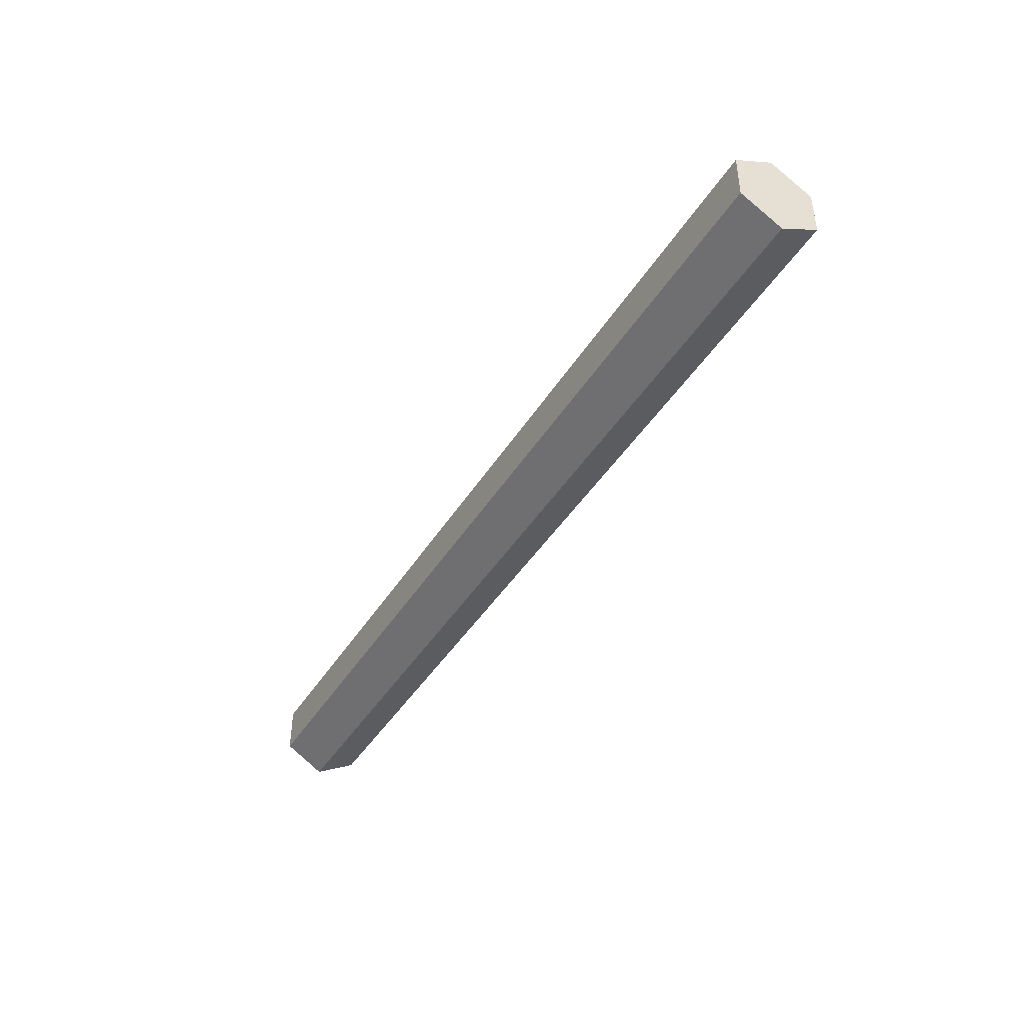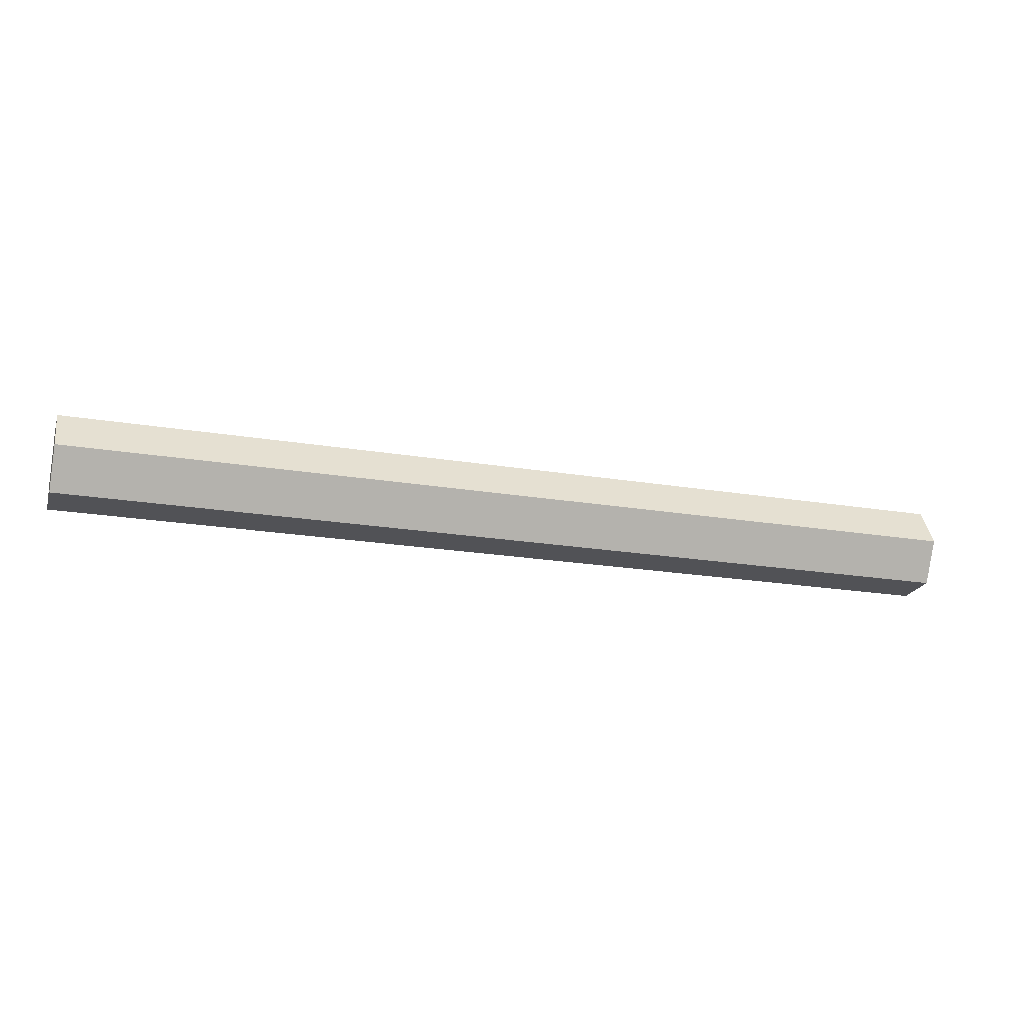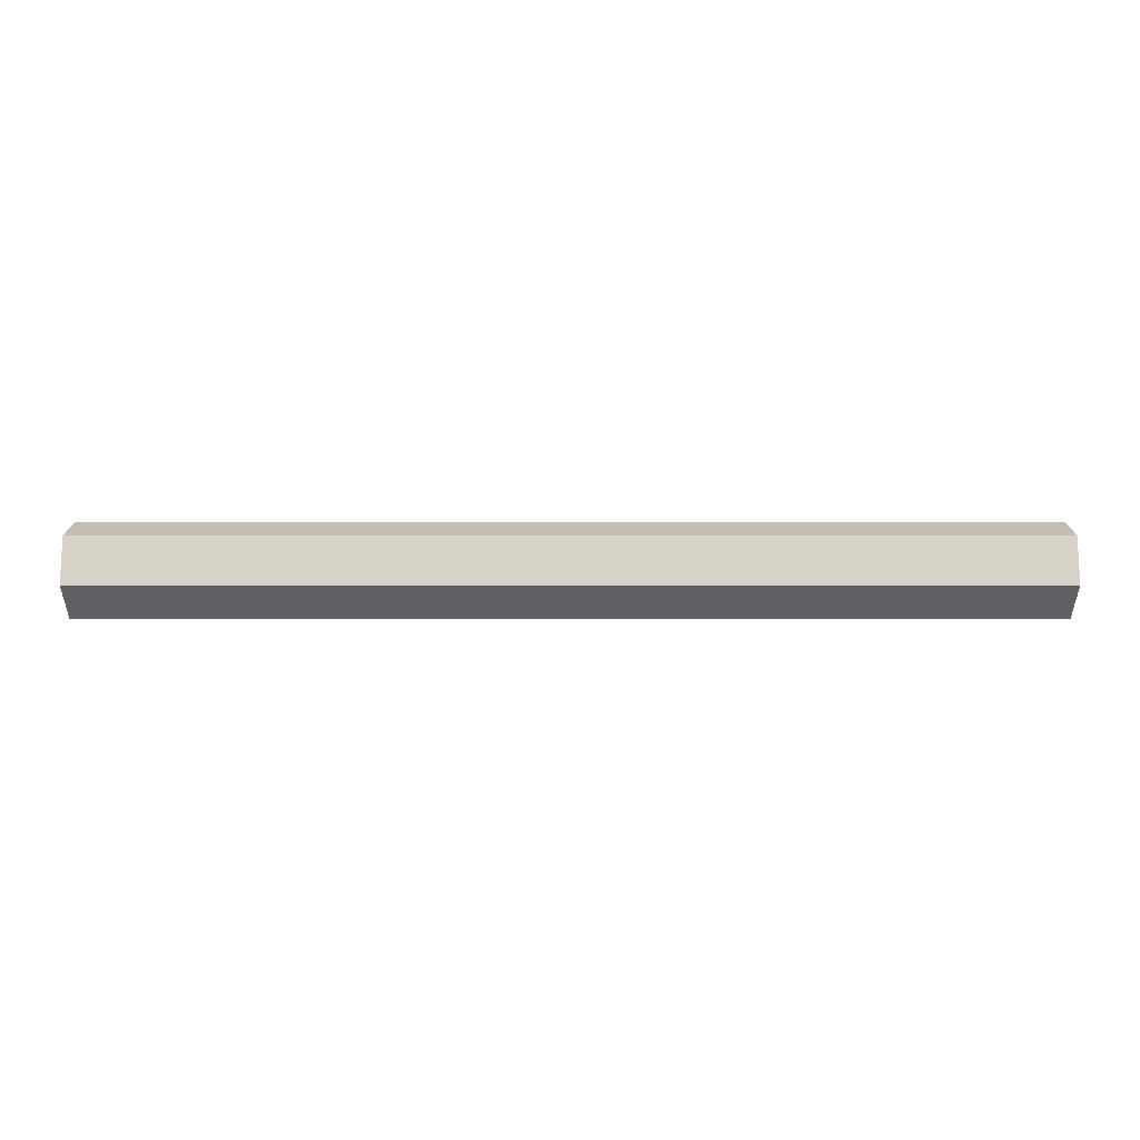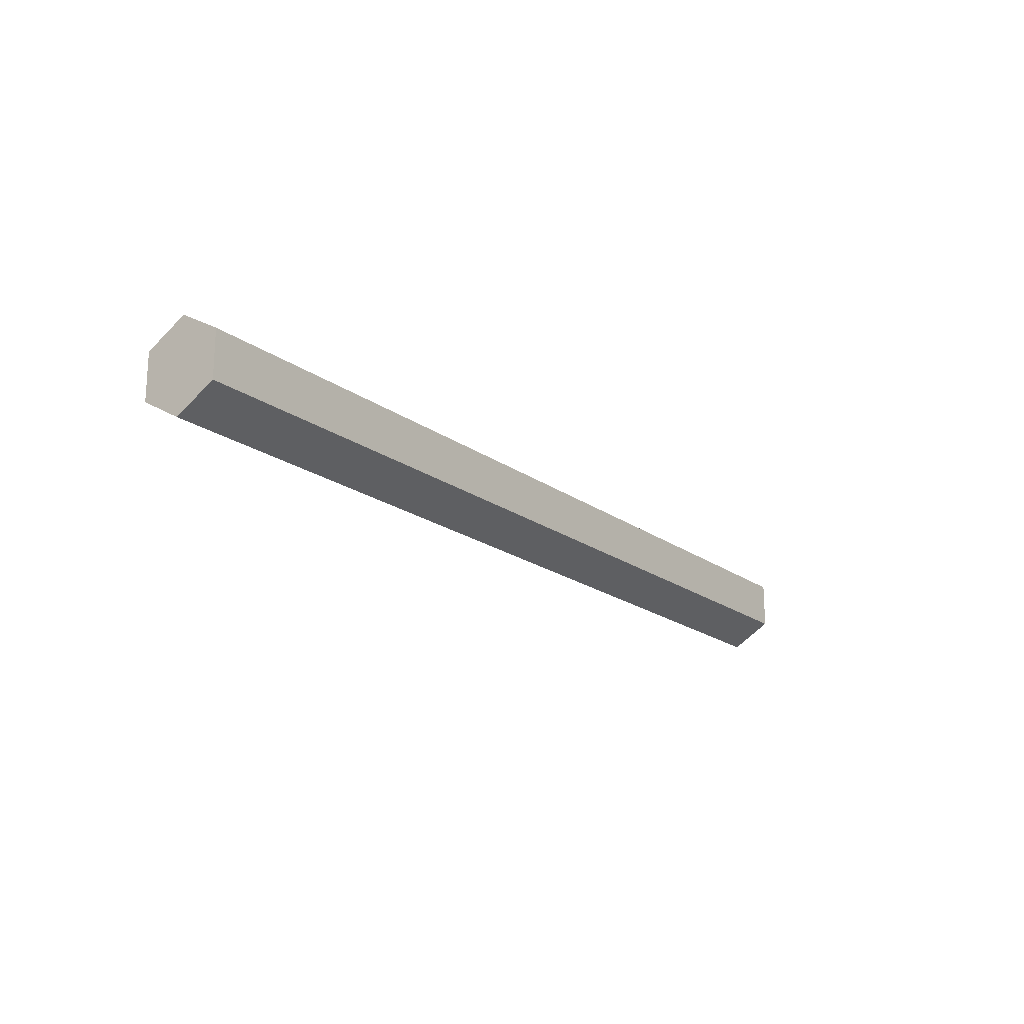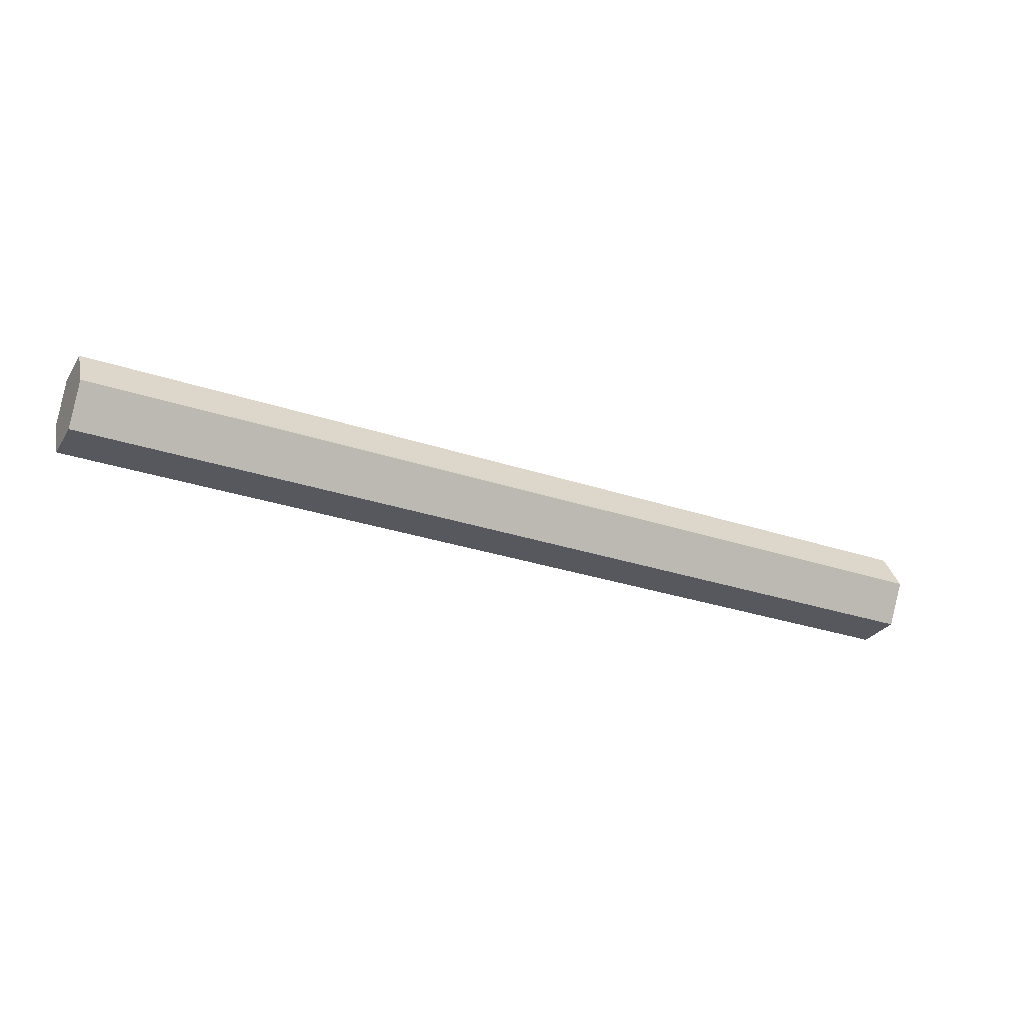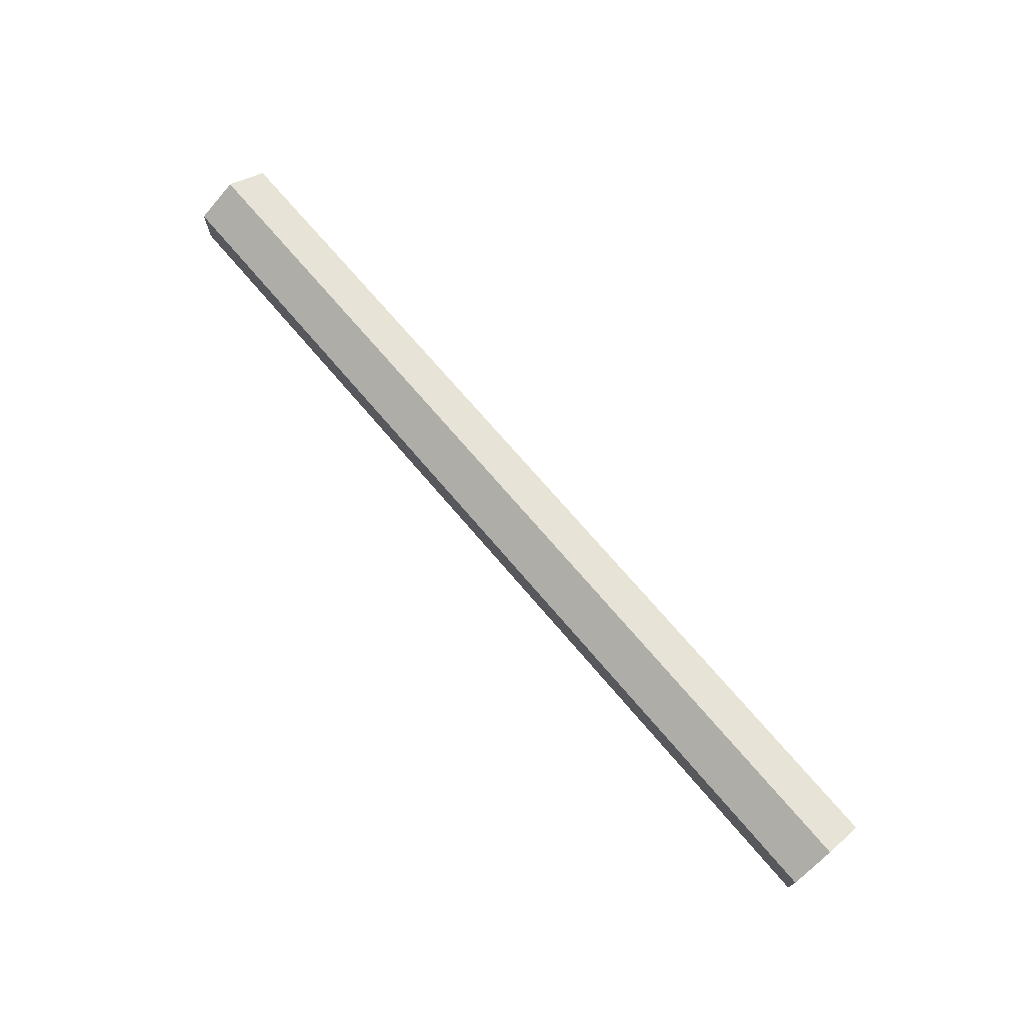
<metadata>
{"format":"obj","ext":"obj","renderer":"f3d","projection":"perspective","resolution":1024,"background":"white","views":[{"elev":-42.7,"azim":-119.5,"up":"+Z"},{"elev":-21.2,"azim":163.4,"up":"+Y"},{"elev":17.2,"azim":-0.0,"up":"+Y"},{"elev":-19.1,"azim":126.5,"up":"+Z"},{"elev":-28.9,"azim":153.3,"up":"+Y"},{"elev":72.4,"azim":-130.5,"up":"+Z"}]}
</metadata>
<code>
o 円柱
v -10 0 -1
v 10 -0 -1
v -10 -0.866 -0.5
v 10 -0.866 -0.5
v -10 -0.866 0.5
v 10 -0.866 0.5
v -10 0 1
v 10 -0 1
v -10 0.866 0.5
v 10 0.866 0.5
v -10 0.866 -0.5
v 10 0.866 -0.5
f 2 3 1
f 4 5 3
f 6 7 5
f 8 9 7
f 2 10 6
f 10 11 9
f 12 1 11
f 3 7 11
f 2 4 3
f 4 6 5
f 6 8 7
f 8 10 9
f 6 4 2
f 2 12 10
f 10 8 6
f 10 12 11
f 12 2 1
f 11 1 3
f 3 5 7
f 7 9 11

</code>
